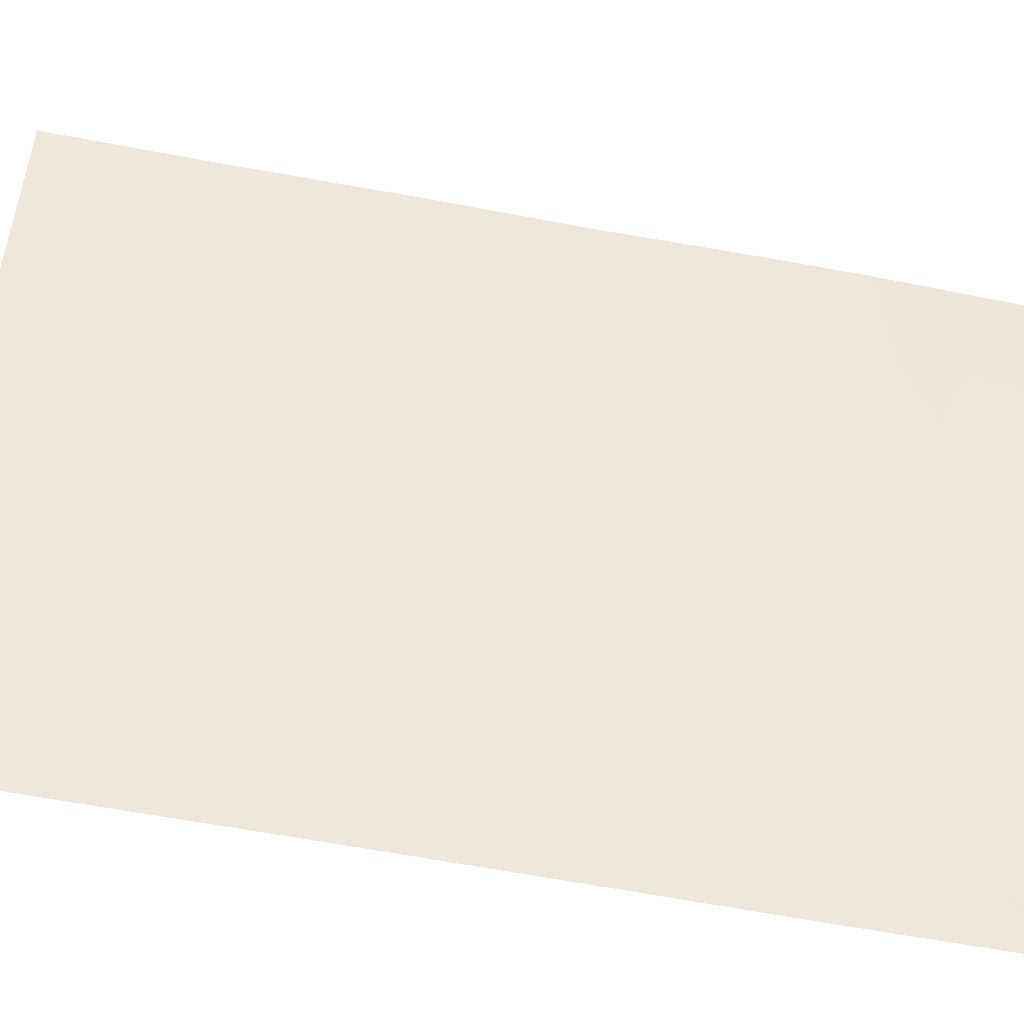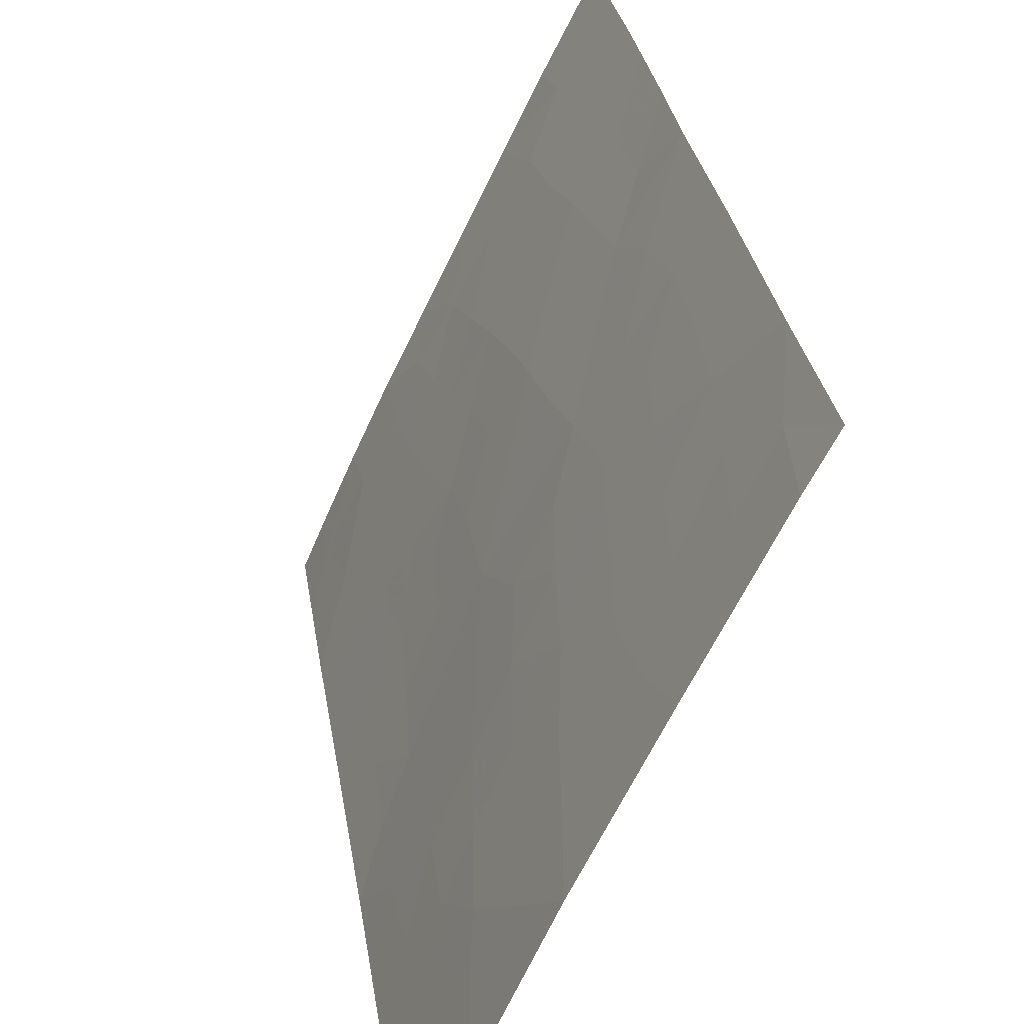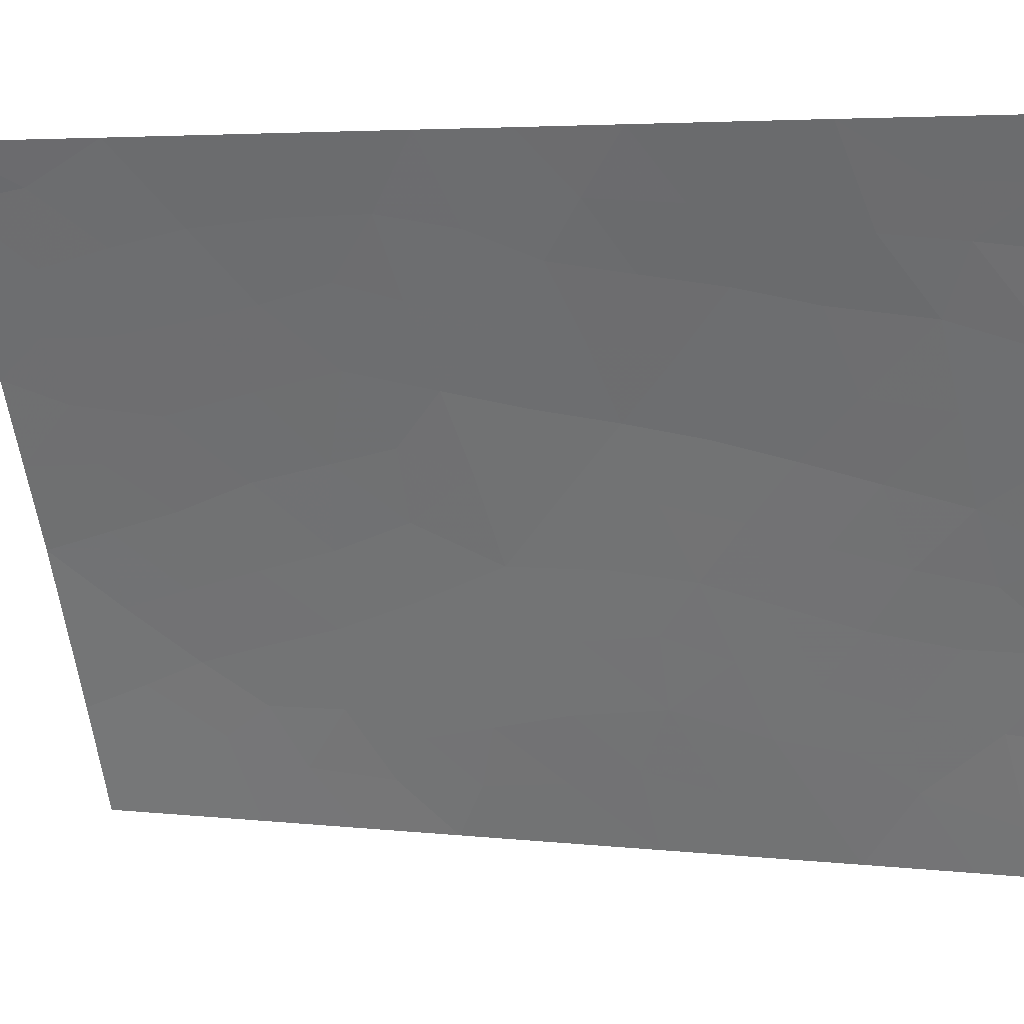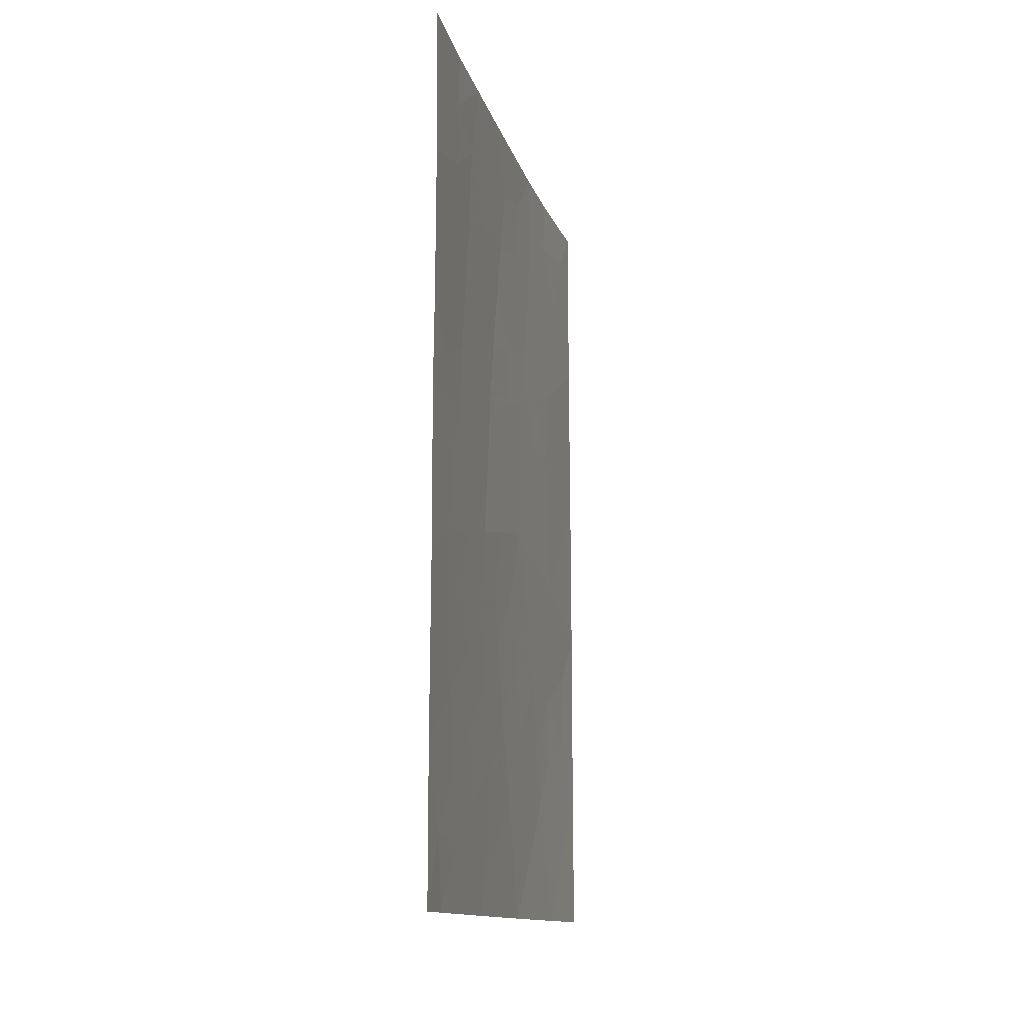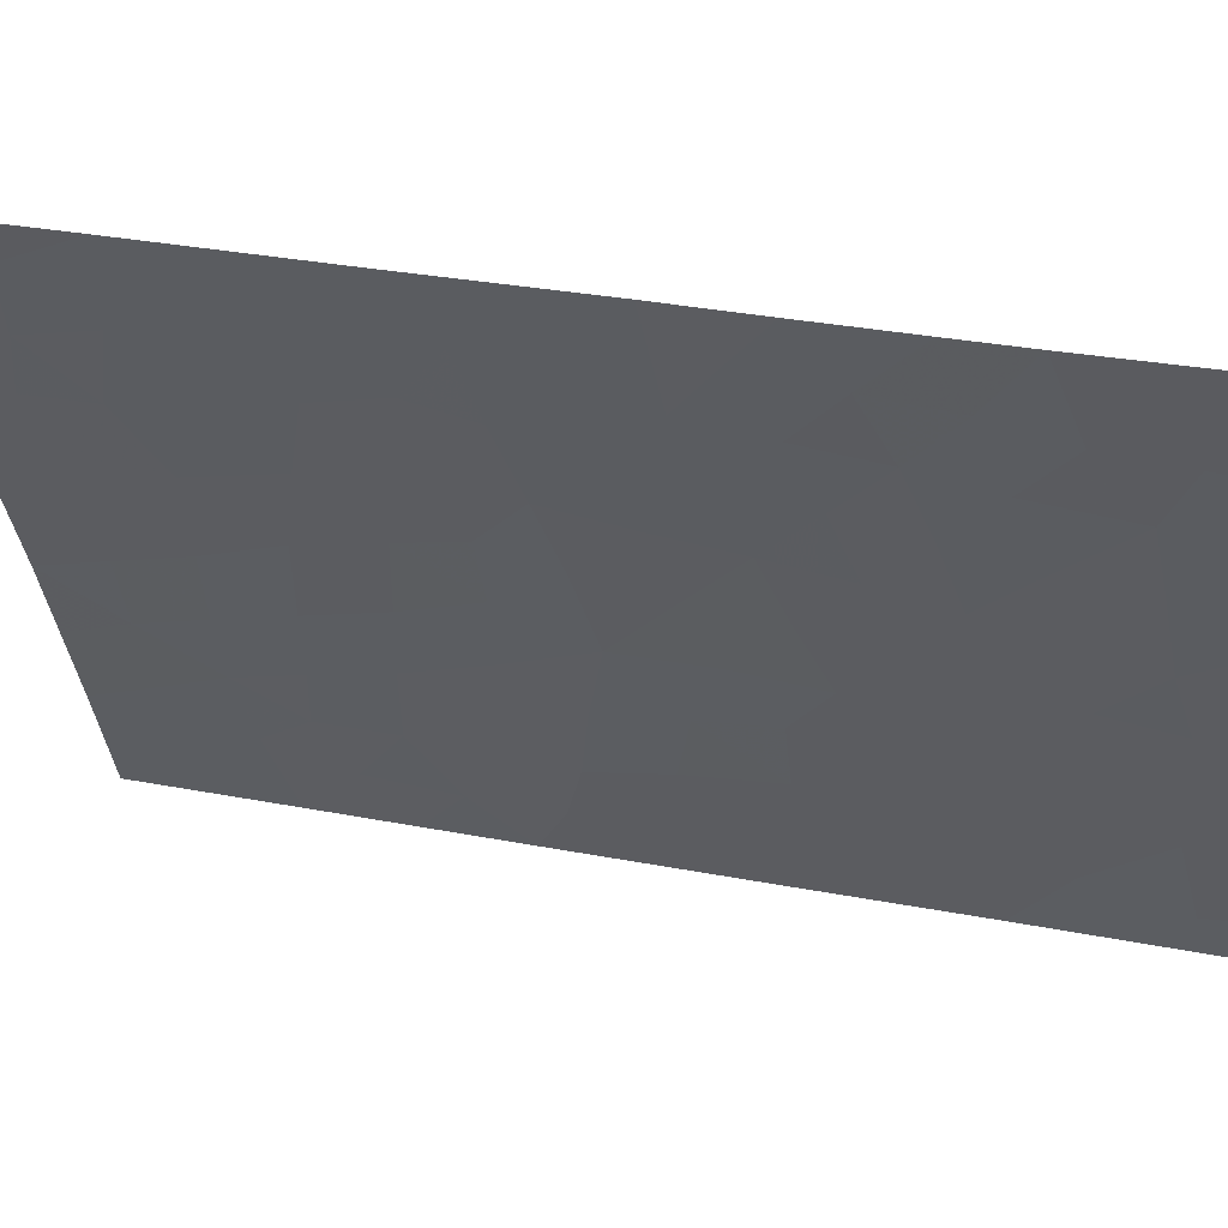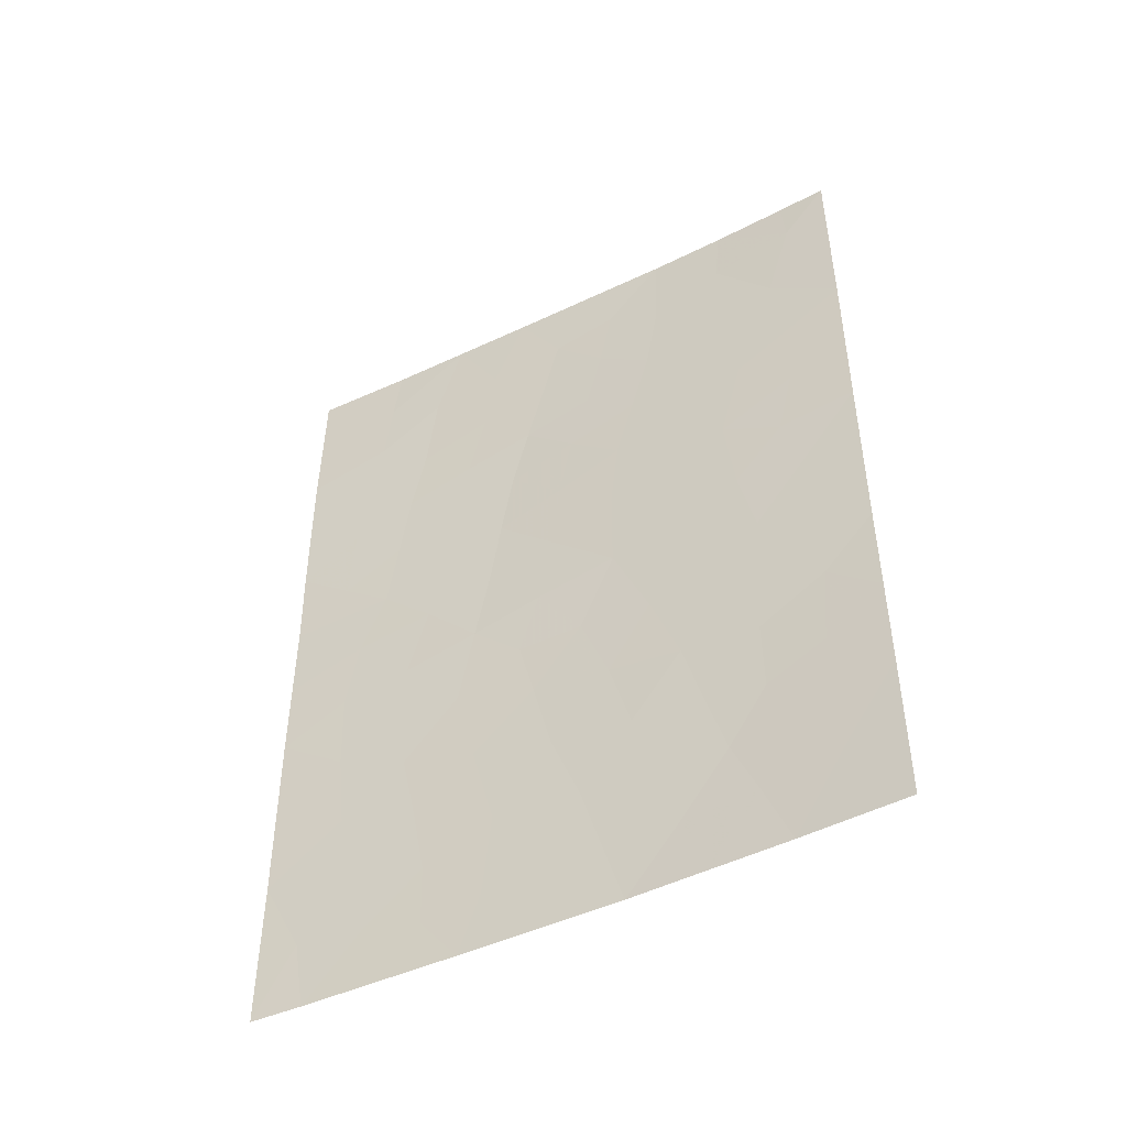
<metadata>
{"format":"obj","ext":"obj","renderer":"f3d","projection":"perspective","resolution":1024,"background":"white","views":[{"elev":-63.2,"azim":79.3,"up":"+Z"},{"elev":29.3,"azim":-8.4,"up":"+Z"},{"elev":4.4,"azim":110.4,"up":"+Z"},{"elev":-13.0,"azim":38.8,"up":"+Y"},{"elev":29.7,"azim":106.2,"up":"+Z"},{"elev":-47.0,"azim":144.3,"up":"+Y"}]}
</metadata>
<code>
v -76.67 45.99 95.26
v -74.32 47.99 100
v -75.02 44.81 98.68
v -76.66 38 95.36
v -75.98 50 96.73
v -74.99 50 98.76
v -75.86 45.37 96.99
v -78.18 47.46 92
v -77.02 50 94.61
v -78.14 38 92
v -78.17 50 92
v -74.35 50 100
v -74.35 44.72 100
v -74.7 38 99.35
v -74.36 40.06 100
v -74.36 38 100
v -77.48 41.47 93.53
v -77.27 39.71 94.03
v -78.15 40.07 92
v -74.35 42.53 100
v -74.77 43 99.17
v -75.68 38 97.38
v -76.11 41.91 96.48
v -74.85 40.81 99.05
v -78.16 45.11 92
v -78.15 42.64 92
v -76.26 49.04 96.16
v -75.15 46.74 98.41
v -77.56 38 93.36
v -77.02 41.59 94.53
v -75.69 43.39 97.32
v -77.35 45.45 93.75
v -76.9 47.77 94.78
v -77.49 46.61 93.46
v -75.6 42.28 97.52
v -77.5 43.3 93.41
v -76.62 43.79 95.36
v -76.04 47.23 96.62
v -76.41 39.85 95.88
v -74.72 46.41 99.24
v -74.7 45.31 99.31
v -75.09 45.78 98.54
v -75.49 50 97.75
v -75.77 48.95 97.16
v -77.47 50 93.61
v -77.43 49.16 93.68
v -78.15 39.03 92
v -77.87 39.14 92.65
v -77.85 38 92.68
v -77.92 49.34 92.58
v -77.9 50 92.64
v -74.67 50 99.38
v -74.34 48.99 100
v -74.63 48.87 99.43
v -74.62 38.98 99.5
v -74.36 39.03 100
v -78.15 41.35 92
v -77.86 41.96 92.66
v -77.82 40.84 92.75
v -74.36 41.3 100
v -76.01 42.75 96.68
v -78.16 43.87 92
v -77.8 44.12 92.77
v -77.85 43.05 92.67
v -74.88 48.28 98.93
v -74.77 47.38 99.15
v -75.25 47.67 98.23
v -74.33 45.89 100
v -77.32 48.15 93.89
v -77.2 47.2 94.12
v -77.55 47.51 93.35
v -76.5 50 95.67
v -76.66 49.21 95.33
v -75.7 47.96 97.3
v -75.6 47.01 97.52
v -75.94 46.32 96.83
v -75.51 46.07 97.71
v -76.72 40.73 95.2
v -76.85 39.76 94.94
v -77.15 40.61 94.28
v -77.6 42.43 93.23
v -75.19 38 98.37
v -75.44 38.67 97.86
v -75.06 38.87 98.63
v -77.26 42.47 93.97
v -75.43 45.12 97.85
v -77.8 45.94 92.78
v -77.7 45.01 92.99
v -76.23 40.88 96.25
v -75.72 41.16 97.28
v -74.35 43.63 100
v -74.33 47.14 100
v -75.35 44.14 98.01
v -75.79 44.38 97.14
v -76.41 42.74 95.83
v -76.13 43.6 96.4
v -77.41 38.89 93.7
v -76.98 38.86 94.67
v -77.11 38 94.36
v -78.17 48.73 92
v -77.49 40.48 93.52
v -75.22 43.16 98.28
v -75.25 41.46 98.24
v -74.79 41.88 99.14
v -77 44.54 94.52
v -77.1 43.49 94.31
v -77.41 44.3 93.62
v -76.17 38 96.37
v -76.54 38.9 95.61
v -76.14 39.03 96.42
v -75.87 39.97 96.99
v -75.81 38.82 97.11
v -76.58 48.32 95.49
v -76.99 48.77 94.62
v -77.08 46.29 94.36
v -76.78 46.88 95.02
v -78.17 46.28 92
v -76.95 45.46 94.63
v -76.62 44.99 95.36
v -75.34 40.5 98.04
v -76.47 47.45 95.7
v -76.35 46.59 95.94
v -77.68 39.83 93.1
v -76.59 41.75 95.48
v -76.84 42.63 94.9
v -76.22 44.62 96.23
v -76.27 45.65 96.12
v -76.15 48.09 96.4
v -75.43 39.53 97.88
v -74.94 39.82 98.85
v -75.13 42.38 98.47
v -75.31 48.85 98.09
v -74.85 43.97 99.01
v -77.87 47.08 92.65
v -74.93 49.21 98.84
v -77.76 48.19 92.92
f 40 41 42
f 47 48 49
f 45 46 50
f 52 53 54
f 55 15 56
f 57 58 59
f 60 24 104
f 61 35 23
f 62 63 64
f 65 66 67
f 69 70 71
f 132 135 65
f 72 27 73
f 67 75 74
f 76 75 77
f 78 79 80
f 58 64 81
f 82 83 84
f 17 81 85
f 86 77 42
f 87 32 88
f 89 23 90
f 40 66 92
f 93 94 86
f 61 95 96
f 97 98 99
f 136 100 50
f 80 101 17
f 102 131 35
f 103 131 104
f 105 106 107
f 108 109 110
f 112 110 111
f 73 113 114
f 46 114 69
f 115 70 116
f 79 109 98
f 115 118 32
f 118 119 105
f 84 130 55
f 103 120 90
f 116 121 122
f 101 123 59
f 124 125 95
f 63 88 107
f 89 78 124
f 123 97 48
f 125 85 106
f 96 126 94
f 127 126 119
f 121 113 128
f 122 76 127
f 83 112 129
f 130 129 120
f 28 40 42
f 40 68 41
f 42 41 3
f 5 43 44
f 43 6 135
f 44 43 132
f 45 9 46
f 10 47 49
f 47 19 48
f 6 52 135
f 52 12 53
f 14 55 16
f 56 16 55
f 19 57 59
f 57 26 58
f 59 58 17
f 20 60 104
f 60 15 24
f 61 31 35
f 26 62 64
f 62 25 63
f 64 63 36
f 132 65 67
f 65 2 66
f 67 66 28
f 68 13 41
f 69 33 70
f 71 70 34
f 9 72 73
f 72 5 27
f 5 44 27
f 44 132 74
f 132 67 74
f 67 28 75
f 74 75 38
f 7 76 77
f 76 38 75
f 77 75 28
f 30 78 80
f 78 39 79
f 80 79 18
f 17 58 81
f 58 26 64
f 81 64 36
f 14 82 84
f 82 22 83
f 30 17 85
f 85 81 36
f 3 86 42
f 86 7 77
f 42 77 28
f 25 87 88
f 87 34 32
f 111 89 90
f 90 23 35
f 91 20 21
f 13 3 41
f 91 133 13
f 68 40 92
f 40 28 66
f 92 66 2
f 3 93 86
f 93 31 94
f 86 94 7
f 31 61 96
f 61 23 95
f 96 95 37
f 29 97 99
f 97 18 98
f 99 98 4
f 30 80 17
f 80 18 101
f 31 102 35
f 21 131 102
f 102 31 93
f 24 103 104
f 103 35 131
f 32 105 107
f 105 37 106
f 107 106 36
f 22 108 112
f 108 4 109
f 110 109 39
f 89 111 39
f 111 110 39
f 9 73 114
f 73 27 113
f 114 113 33
f 46 9 114
f 69 114 33
f 1 115 116
f 115 34 70
f 116 70 33
f 34 87 134
f 87 25 117
f 18 79 98
f 79 39 109
f 98 109 4
f 134 71 34
f 34 115 32
f 115 1 118
f 32 118 105
f 118 1 119
f 105 119 37
f 14 84 55
f 55 130 15
f 35 103 90
f 103 24 120
f 90 120 111
f 1 116 122
f 116 33 121
f 122 121 38
f 17 101 59
f 101 18 123
f 59 123 19
f 23 124 95
f 124 30 125
f 95 125 37
f 36 63 107
f 63 25 88
f 107 88 32
f 23 89 124
f 89 39 78
f 124 78 30
f 19 123 48
f 123 18 97
f 37 125 106
f 125 30 85
f 106 85 36
f 31 96 94
f 96 37 126
f 94 126 7
f 1 127 119
f 127 7 126
f 119 126 37
f 20 104 21
f 38 121 128
f 121 33 113
f 128 113 27
f 1 122 127
f 122 38 76
f 127 76 7
f 128 74 38
f 84 83 129
f 83 22 112
f 129 112 111
f 130 24 15
f 24 130 120
f 130 84 129
f 120 129 111
f 91 21 133
f 104 131 21
f 44 74 128
f 27 44 128
f 133 3 13
f 102 93 133
f 54 53 2
f 65 54 2
f 134 8 136
f 133 93 3
f 112 108 110
f 71 134 136
f 135 54 65
f 87 117 134
f 135 52 54
f 132 43 135
f 21 102 133
f 134 117 8
f 136 8 100
f 136 69 71
f 50 46 136
f 69 136 46
f 45 50 51
f 51 50 11
f 49 48 29
f 48 97 29
f 50 100 11

</code>
